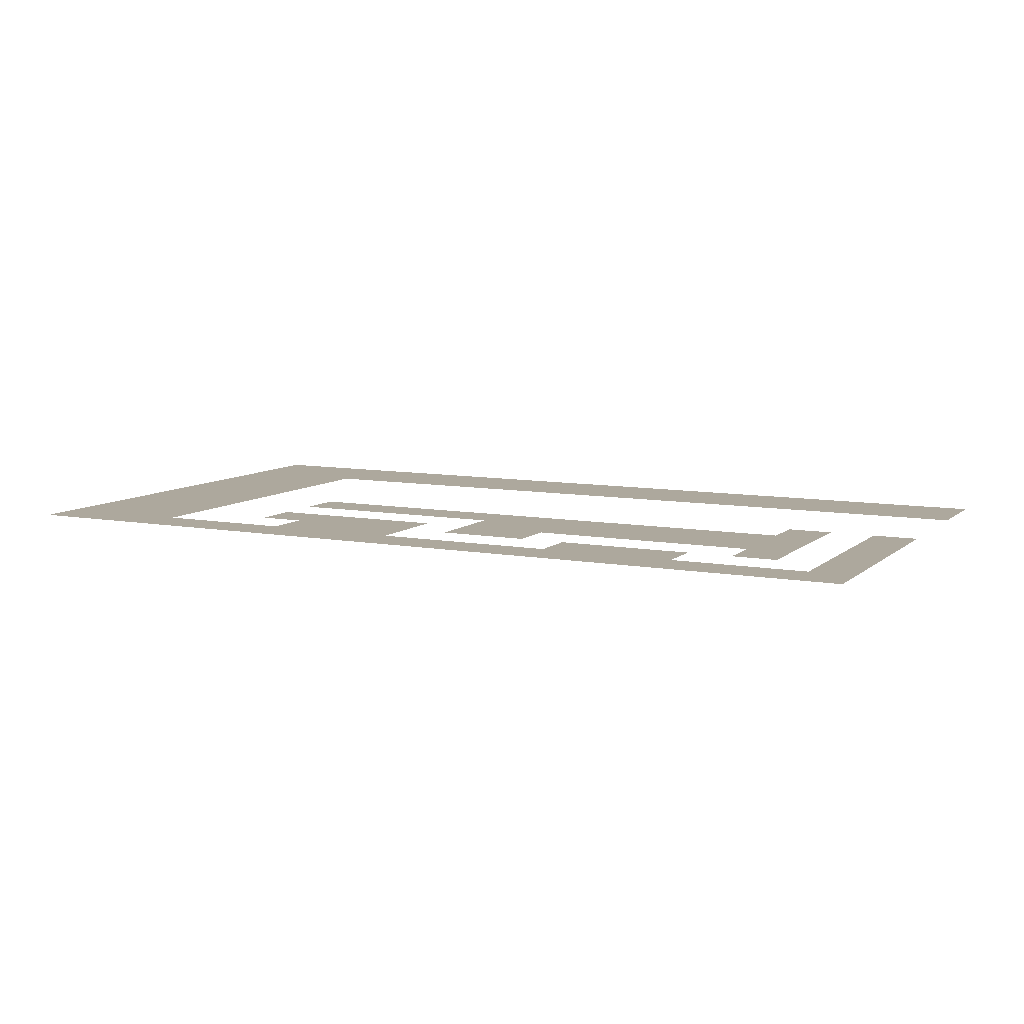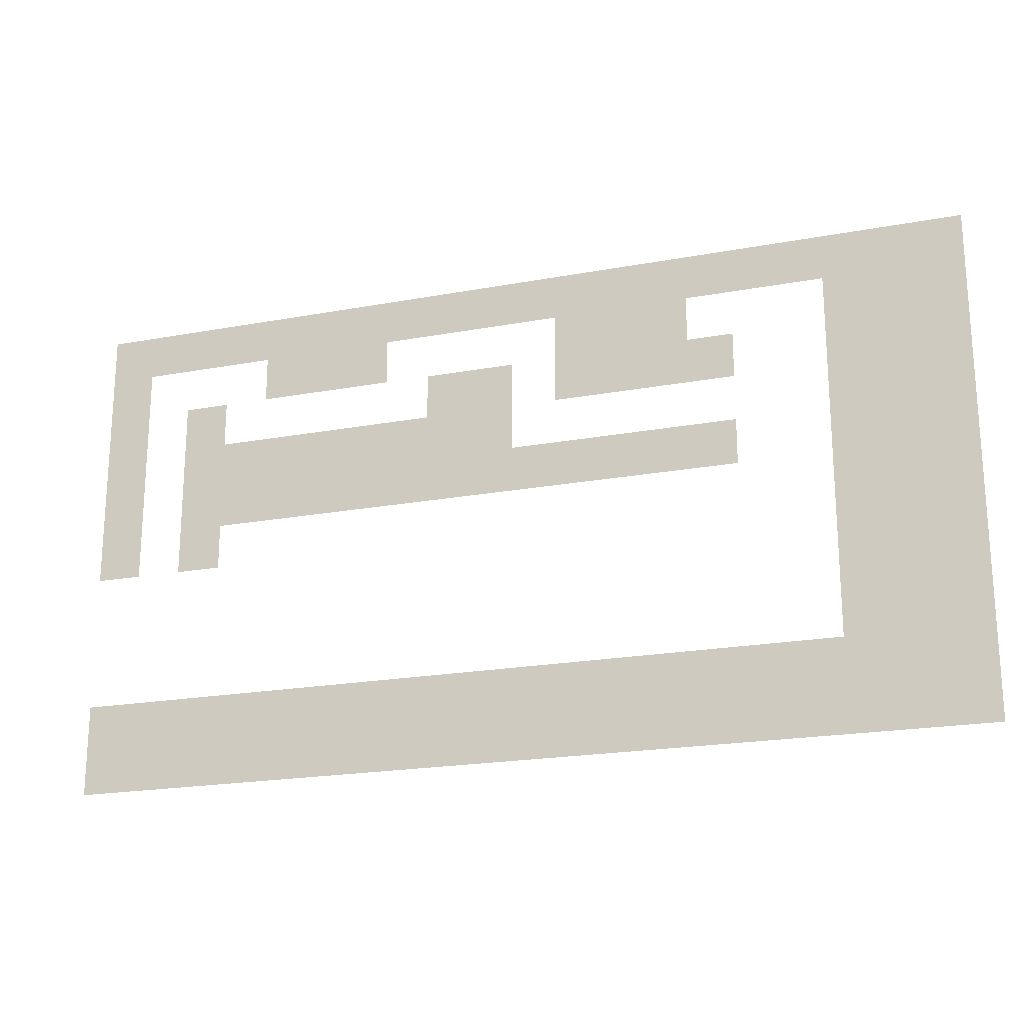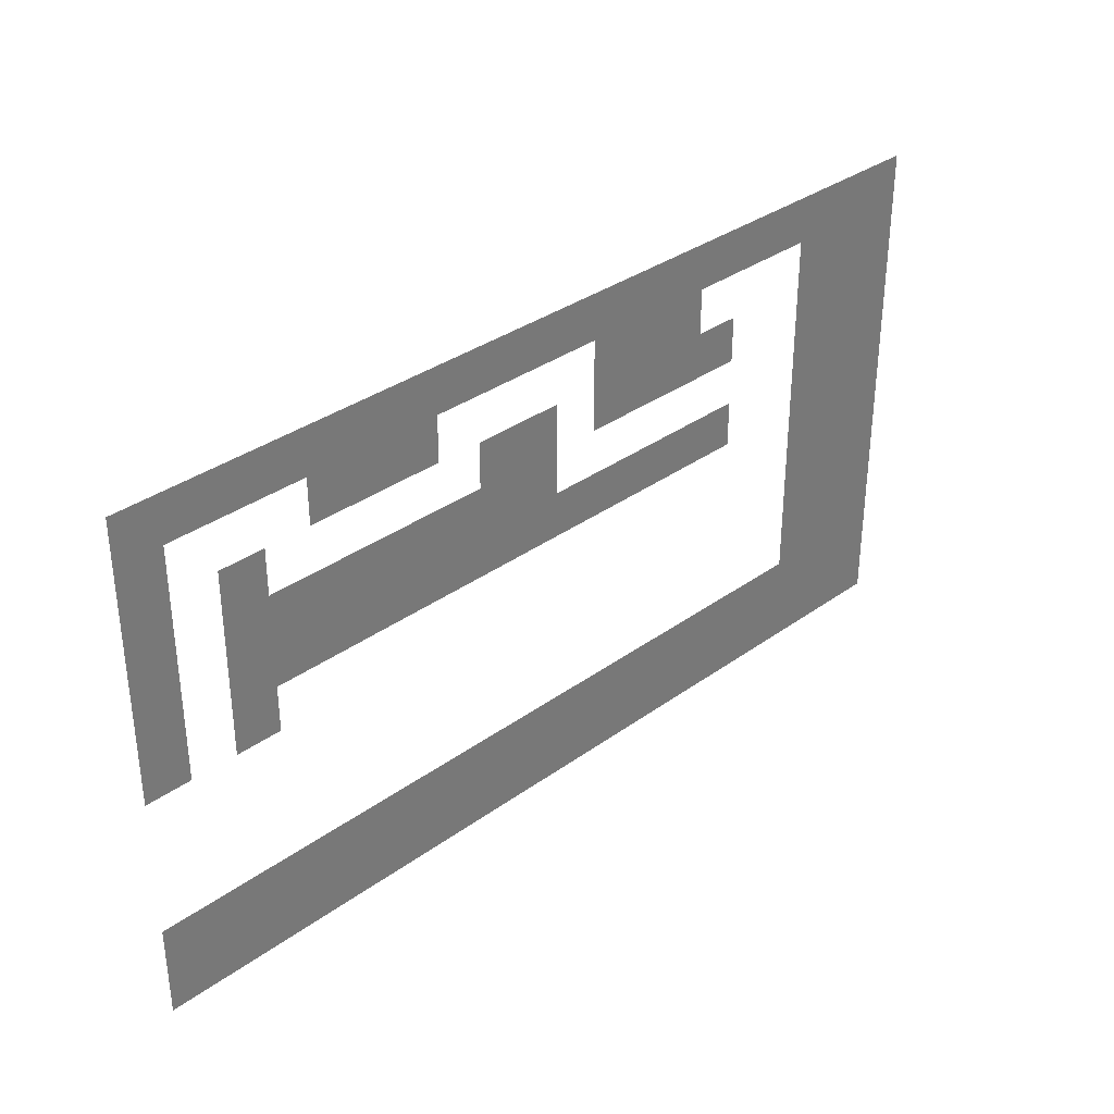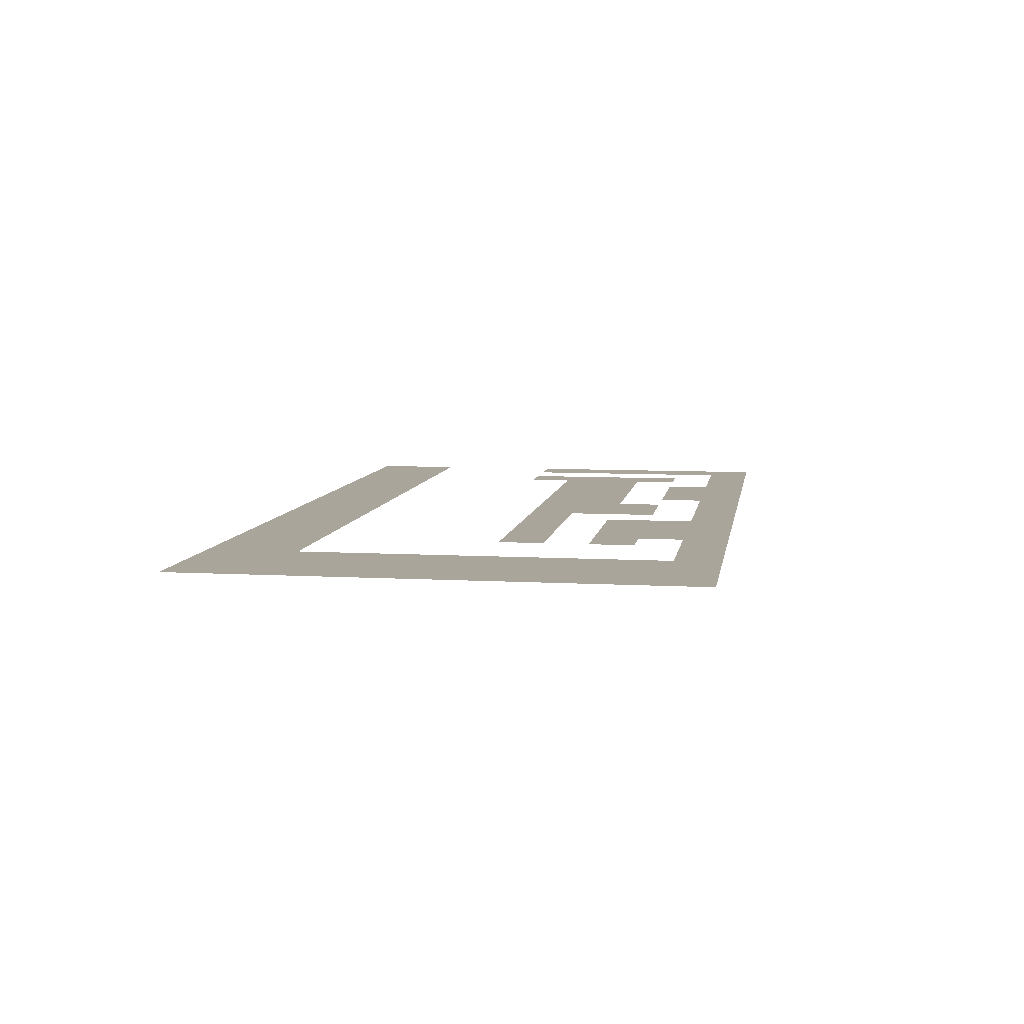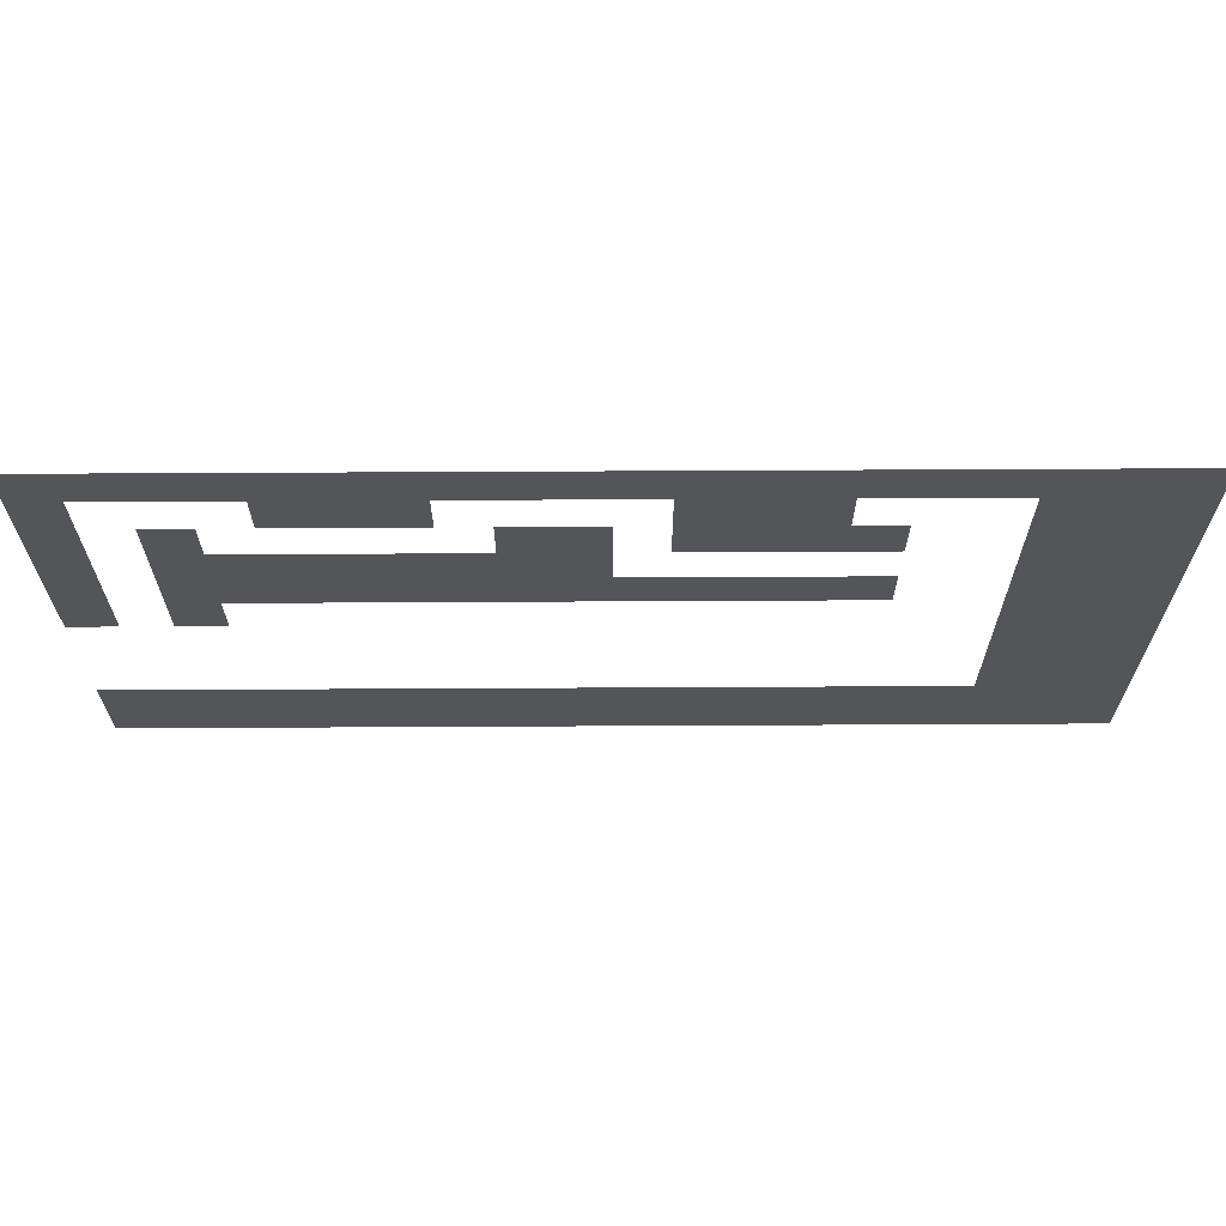
<metadata>
{"format":"obj","ext":"obj","renderer":"f3d","projection":"perspective","resolution":1024,"background":"white","views":[{"elev":8.7,"azim":-153.5,"up":"+Z"},{"elev":-20.6,"azim":18.6,"up":"+Y"},{"elev":34.2,"azim":-44.2,"up":"+Y"},{"elev":7.6,"azim":99.1,"up":"+Z"},{"elev":65.6,"azim":-0.3,"up":"+Y"}]}
</metadata>
<code>
v -0.96 -0.96 0
v -1.28 -0.96 0
v -1.28 -0.64 0
v -0.96 -0.64 0
v -1.6 -0.96 0
v -1.6 -0.64 0
v -1.92 -0.96 0
v -1.92 -0.64 0
v -2.24 -0.96 0
v -2.24 -0.64 0
v -2.56 -0.96 0
v -2.56 -0.64 0
v -2.88 -0.96 0
v -2.88 -0.64 0
v -3.2 -0.96 0
v -3.2 -0.64 0
v -3.52 -0.96 0
v -3.52 -0.64 0
v -3.84 -0.96 0
v -3.84 -0.64 0
v -4.16 -0.96 0
v -4.16 -0.64 0
v -4.48 -0.96 0
v -4.48 -0.64 0
v -4.8 -0.96 0
v -4.8 -0.64 0
v -5.12 -0.96 0
v -5.12 -0.64 0
v -5.44 -0.96 0
v -5.44 -0.64 0
v -5.76 -0.96 0
v -5.76 -0.64 0
v -6.08 -0.96 0
v -6.08 -0.64 0
v -6.4 -0.96 0
v -6.4 -0.64 0
v -6.72 -0.96 0
v -6.72 -0.64 0
v -7.04 -0.96 0
v -7.04 -0.64 0
v -7.36 -0.96 0
v -7.36 -0.64 0
v -0.96 -1.28 0
v -1.28 -1.28 0
v -1.6 -1.28 0
v -1.92 -1.28 0
v -2.88 -1.28 0
v -3.2 -1.28 0
v -3.52 -1.28 0
v -3.84 -1.28 0
v -5.12 -1.28 0
v -5.44 -1.28 0
v -5.76 -1.28 0
v -6.08 -1.28 0
v -7.04 -1.28 0
v -7.36 -1.28 0
v -0.96 -1.6 0
v -1.28 -1.6 0
v -1.6 -1.6 0
v -1.92 -1.6 0
v -2.56 -1.6 0
v -2.88 -1.6 0
v -2.56 -1.28 0
v -3.2 -1.6 0
v -3.52 -1.6 0
v -3.84 -1.6 0
v -4.16 -1.6 0
v -4.48 -1.6 0
v -4.48 -1.28 0
v -4.16 -1.28 0
v -4.8 -1.6 0
v -4.8 -1.28 0
v -6.4 -1.6 0
v -6.72 -1.6 0
v -6.72 -1.28 0
v -6.4 -1.28 0
v -7.04 -1.6 0
v -7.36 -1.6 0
v -0.96 -1.92 0
v -1.28 -1.92 0
v -1.6 -1.92 0
v -1.92 -1.92 0
v -4.16 -1.92 0
v -4.48 -1.92 0
v -4.8 -1.92 0
v -5.12 -1.92 0
v -5.12 -1.6 0
v -5.44 -1.92 0
v -5.44 -1.6 0
v -5.76 -1.92 0
v -5.76 -1.6 0
v -6.08 -1.92 0
v -6.08 -1.6 0
v -6.4 -1.92 0
v -6.72 -1.92 0
v -7.04 -1.92 0
v -7.36 -1.92 0
v -0.96 -2.24 0
v -1.28 -2.24 0
v -1.6 -2.24 0
v -1.92 -2.24 0
v -2.56 -2.24 0
v -2.88 -2.24 0
v -2.88 -1.92 0
v -2.56 -1.92 0
v -3.2 -2.24 0
v -3.2 -1.92 0
v -3.52 -2.24 0
v -3.52 -1.92 0
v -3.84 -2.24 0
v -3.84 -1.92 0
v -4.16 -2.24 0
v -4.48 -2.24 0
v -4.8 -2.24 0
v -5.12 -2.24 0
v -5.44 -2.24 0
v -5.76 -2.24 0
v -6.08 -2.24 0
v -6.4 -2.24 0
v -6.72 -2.24 0
v -7.04 -2.24 0
v -7.36 -2.24 0
v -0.96 -2.56 0
v -1.28 -2.56 0
v -1.6 -2.56 0
v -1.92 -2.56 0
v -6.4 -2.56 0
v -6.72 -2.56 0
v -7.04 -2.56 0
v -7.36 -2.56 0
v -0.96 -2.88 0
v -1.28 -2.88 0
v -1.6 -2.88 0
v -1.92 -2.88 0
v -0.96 -3.2 0
v -1.28 -3.2 0
v -1.6 -3.2 0
v -1.92 -3.2 0
v -0.96 -3.52 0
v -1.28 -3.52 0
v -1.6 -3.52 0
v -1.92 -3.52 0
v -0.96 -3.84 0
v -1.28 -3.84 0
v -1.6 -3.84 0
v -1.92 -3.84 0
v -2.24 -3.84 0
v -2.24 -3.52 0
v -2.56 -3.84 0
v -2.56 -3.52 0
v -2.88 -3.84 0
v -2.88 -3.52 0
v -3.2 -3.84 0
v -3.2 -3.52 0
v -3.52 -3.84 0
v -3.52 -3.52 0
v -3.84 -3.84 0
v -3.84 -3.52 0
v -4.16 -3.84 0
v -4.16 -3.52 0
v -4.48 -3.84 0
v -4.48 -3.52 0
v -4.8 -3.84 0
v -4.8 -3.52 0
v -5.12 -3.84 0
v -5.12 -3.52 0
v -5.44 -3.84 0
v -5.44 -3.52 0
v -5.76 -3.84 0
v -5.76 -3.52 0
v -6.08 -3.84 0
v -6.08 -3.52 0
v -6.4 -3.84 0
v -6.4 -3.52 0
v -6.72 -3.84 0
v -6.72 -3.52 0
v -7.04 -3.84 0
v -7.04 -3.52 0
v -7.36 -3.84 0
v -7.36 -3.52 0
v -0.96 -4.16 0
v -1.28 -4.16 0
v -1.6 -4.16 0
v -1.92 -4.16 0
v -2.24 -4.16 0
v -2.56 -4.16 0
v -2.88 -4.16 0
v -3.2 -4.16 0
v -3.52 -4.16 0
v -3.84 -4.16 0
v -4.16 -4.16 0
v -4.48 -4.16 0
v -4.8 -4.16 0
v -5.12 -4.16 0
v -5.44 -4.16 0
v -5.76 -4.16 0
v -6.08 -4.16 0
v -6.4 -4.16 0
v -6.72 -4.16 0
v -7.04 -4.16 0
v -7.36 -4.16 0
g mesh_0001
f 1 2 3 4
f 2 5 6 3
f 5 7 8 6
f 7 9 10 8
f 9 11 12 10
f 11 13 14 12
f 13 15 16 14
f 15 17 18 16
f 17 19 20 18
f 19 21 22 20
f 21 23 24 22
f 23 25 26 24
f 25 27 28 26
f 27 29 30 28
f 29 31 32 30
f 31 33 34 32
f 33 35 36 34
f 35 37 38 36
f 37 39 40 38
f 39 41 42 40
f 43 44 2 1
f 44 45 5 2
f 45 46 7 5
f 47 48 15 13
f 48 49 17 15
f 49 50 19 17
f 51 52 29 27
f 52 53 31 29
f 53 54 33 31
f 55 56 41 39
f 57 58 44 43
f 58 59 45 44
f 59 60 46 45
f 61 62 47 63
f 62 64 48 47
f 64 65 49 48
f 65 66 50 49
f 67 68 69 70
f 68 71 72 69
f 73 74 75 76
f 77 78 56 55
f 79 80 58 57
f 80 81 59 58
f 81 82 60 59
f 83 84 68 67
f 84 85 71 68
f 85 86 87 71
f 86 88 89 87
f 88 90 91 89
f 90 92 93 91
f 92 94 73 93
f 94 95 74 73
f 96 97 78 77
f 98 99 80 79
f 99 100 81 80
f 100 101 82 81
f 102 103 104 105
f 103 106 107 104
f 106 108 109 107
f 108 110 111 109
f 110 112 83 111
f 112 113 84 83
f 113 114 85 84
f 114 115 86 85
f 115 116 88 86
f 116 117 90 88
f 117 118 92 90
f 118 119 94 92
f 119 120 95 94
f 121 122 97 96
f 123 124 99 98
f 124 125 100 99
f 125 126 101 100
f 127 128 120 119
f 129 130 122 121
f 131 132 124 123
f 132 133 125 124
f 133 134 126 125
f 135 136 132 131
f 136 137 133 132
f 137 138 134 133
f 139 140 136 135
f 140 141 137 136
f 141 142 138 137
f 143 144 140 139
f 144 145 141 140
f 145 146 142 141
f 146 147 148 142
f 147 149 150 148
f 149 151 152 150
f 151 153 154 152
f 153 155 156 154
f 155 157 158 156
f 157 159 160 158
f 159 161 162 160
f 161 163 164 162
f 163 165 166 164
f 165 167 168 166
f 167 169 170 168
f 169 171 172 170
f 171 173 174 172
f 173 175 176 174
f 175 177 178 176
f 177 179 180 178
f 181 182 144 143
f 182 183 145 144
f 183 184 146 145
f 184 185 147 146
f 185 186 149 147
f 186 187 151 149
f 187 188 153 151
f 188 189 155 153
f 189 190 157 155
f 190 191 159 157
f 191 192 161 159
f 192 193 163 161
f 193 194 165 163
f 194 195 167 165
f 195 196 169 167
f 196 197 171 169
f 197 198 173 171
f 198 199 175 173
f 199 200 177 175
f 200 201 179 177

</code>
